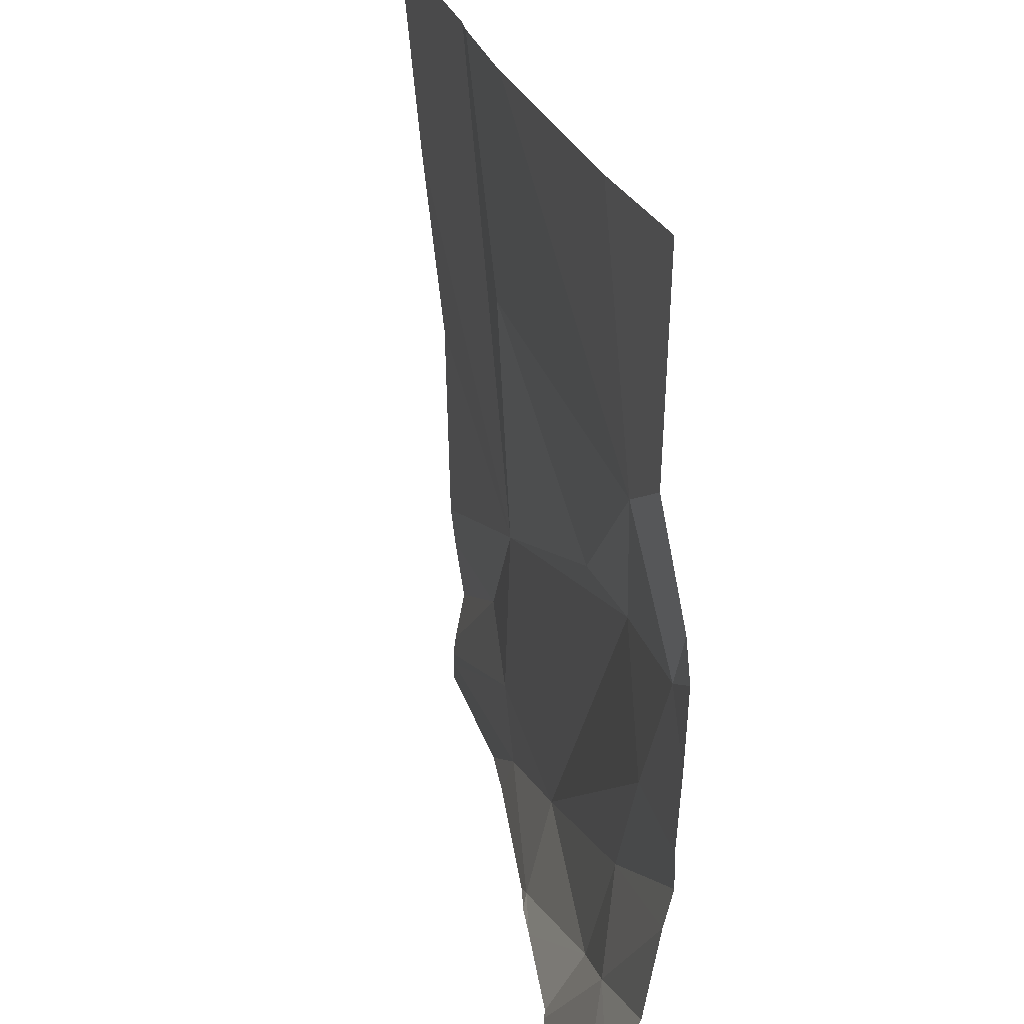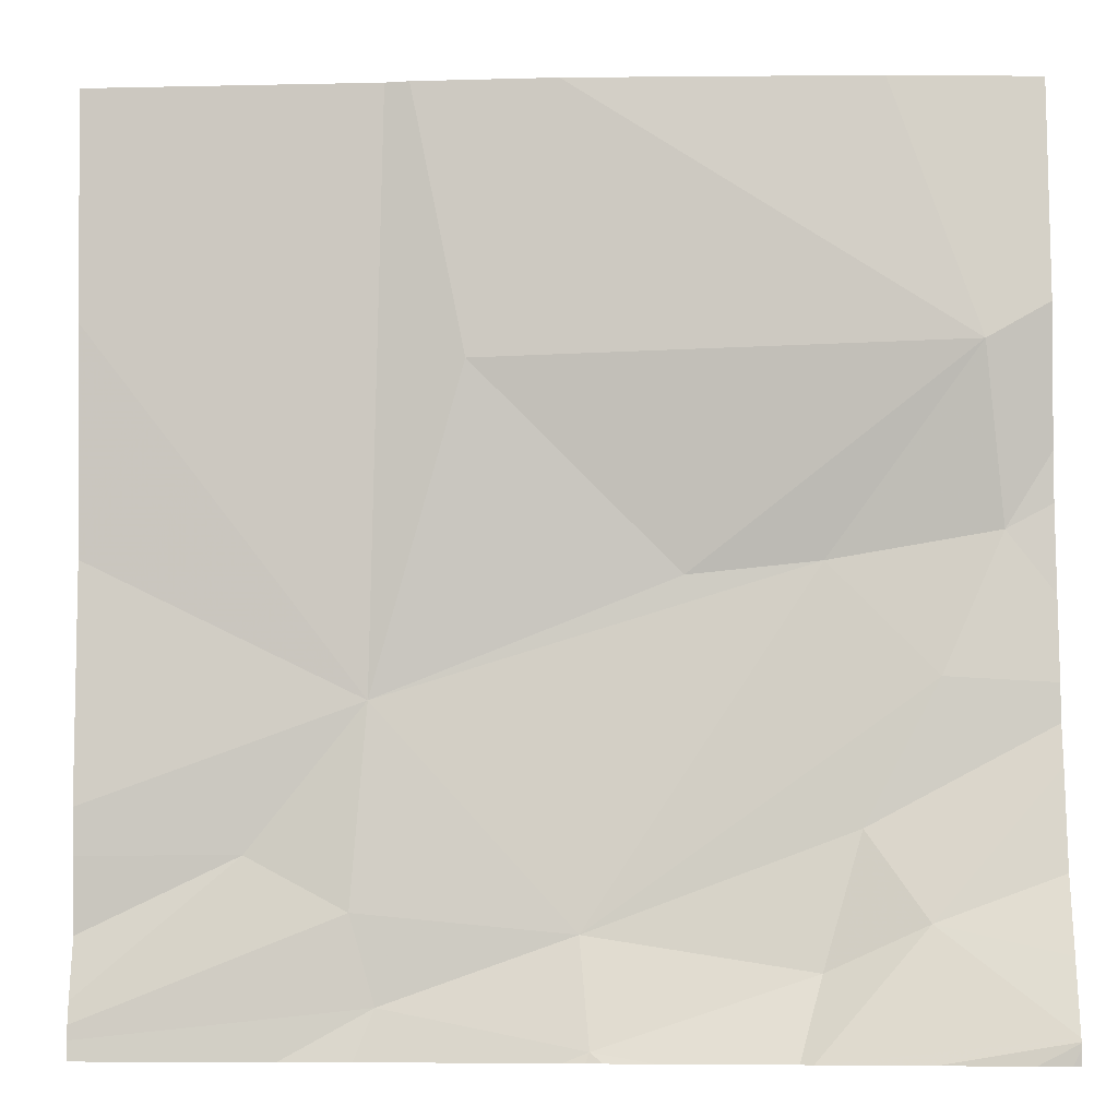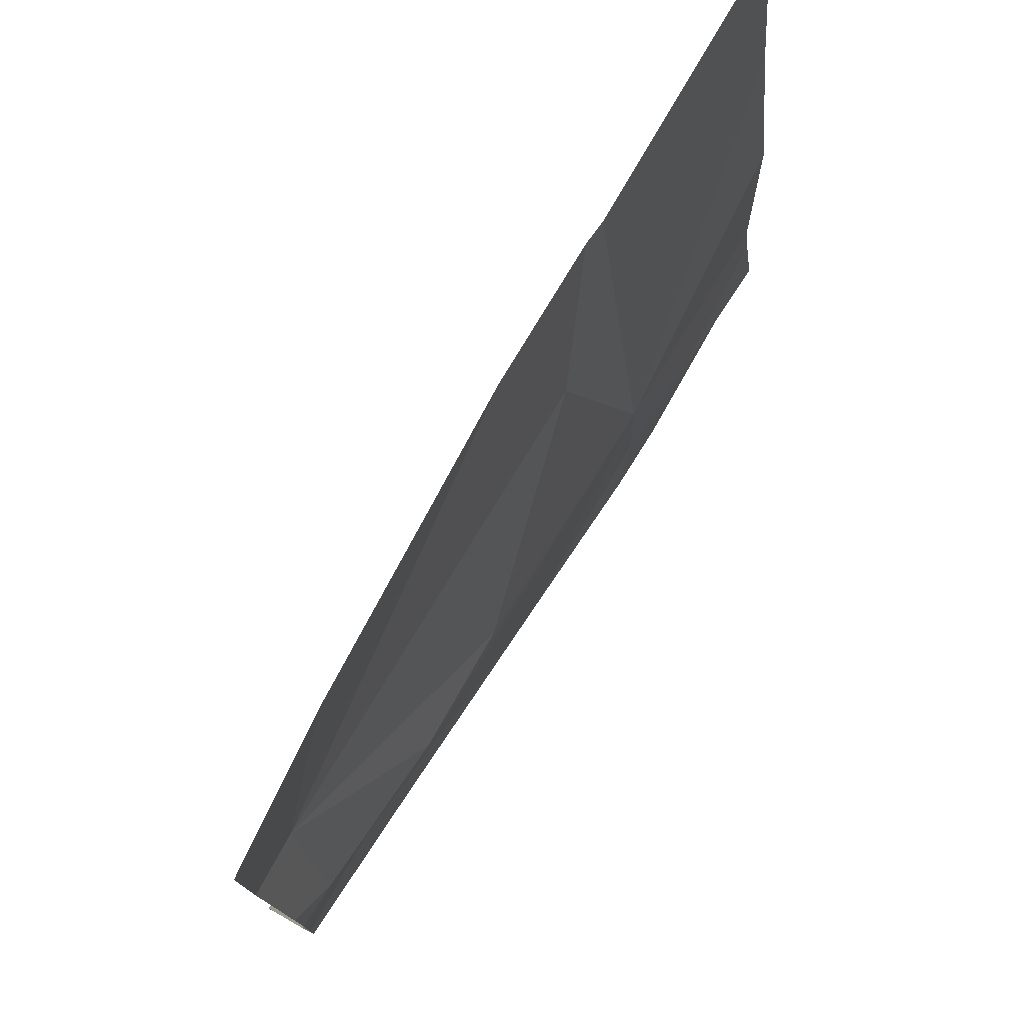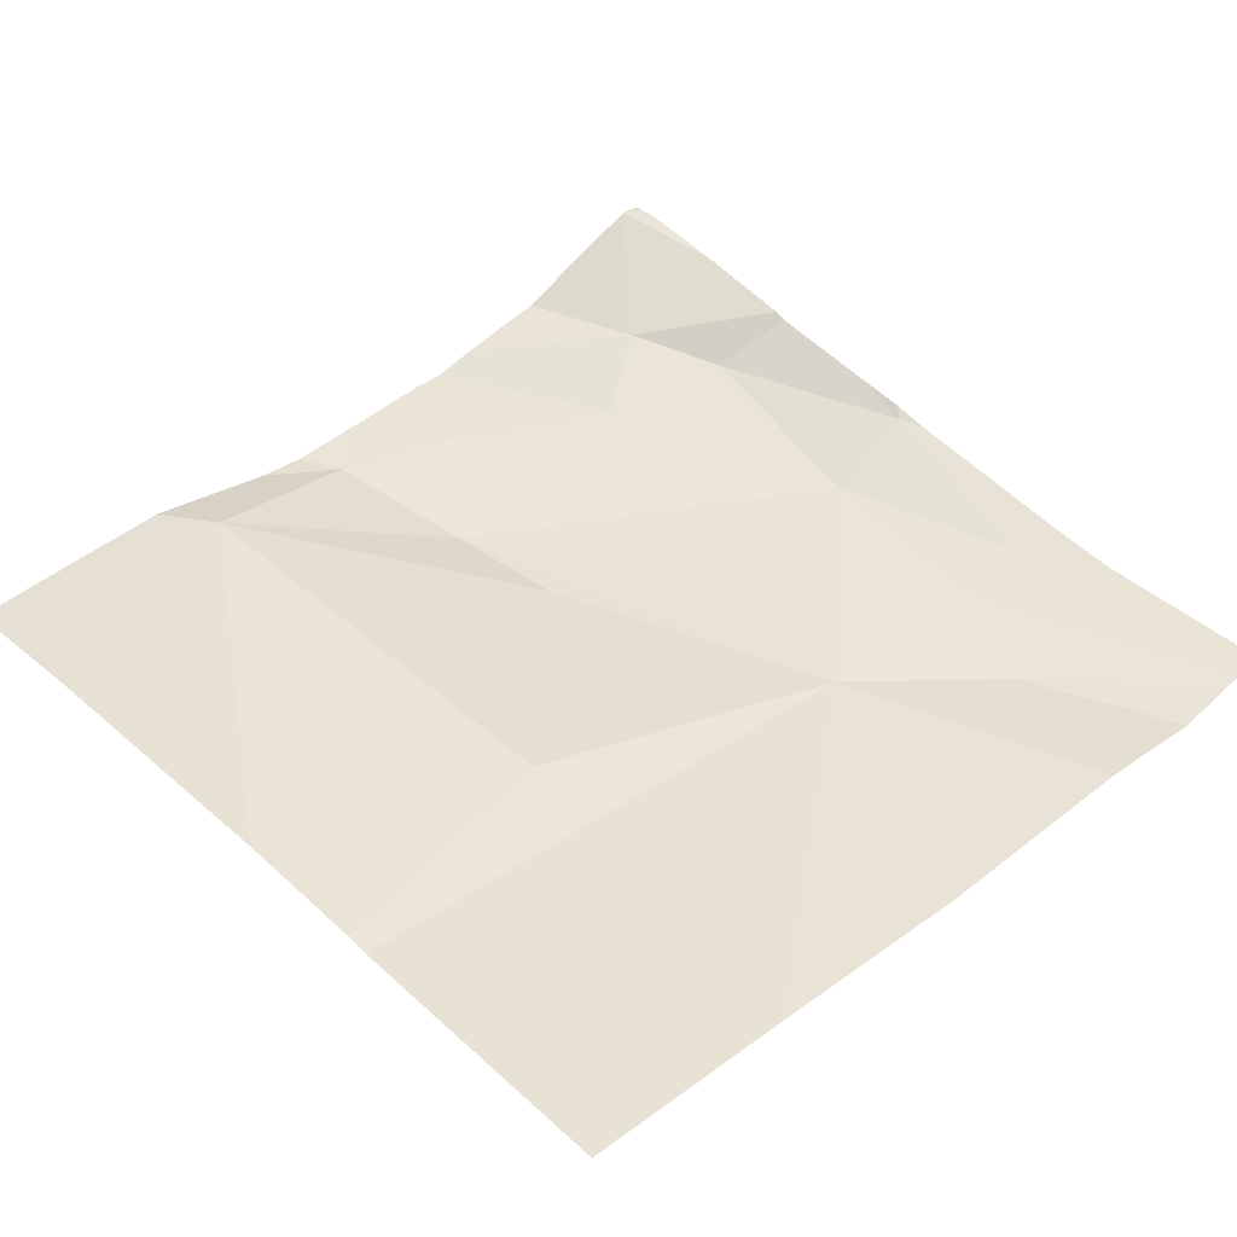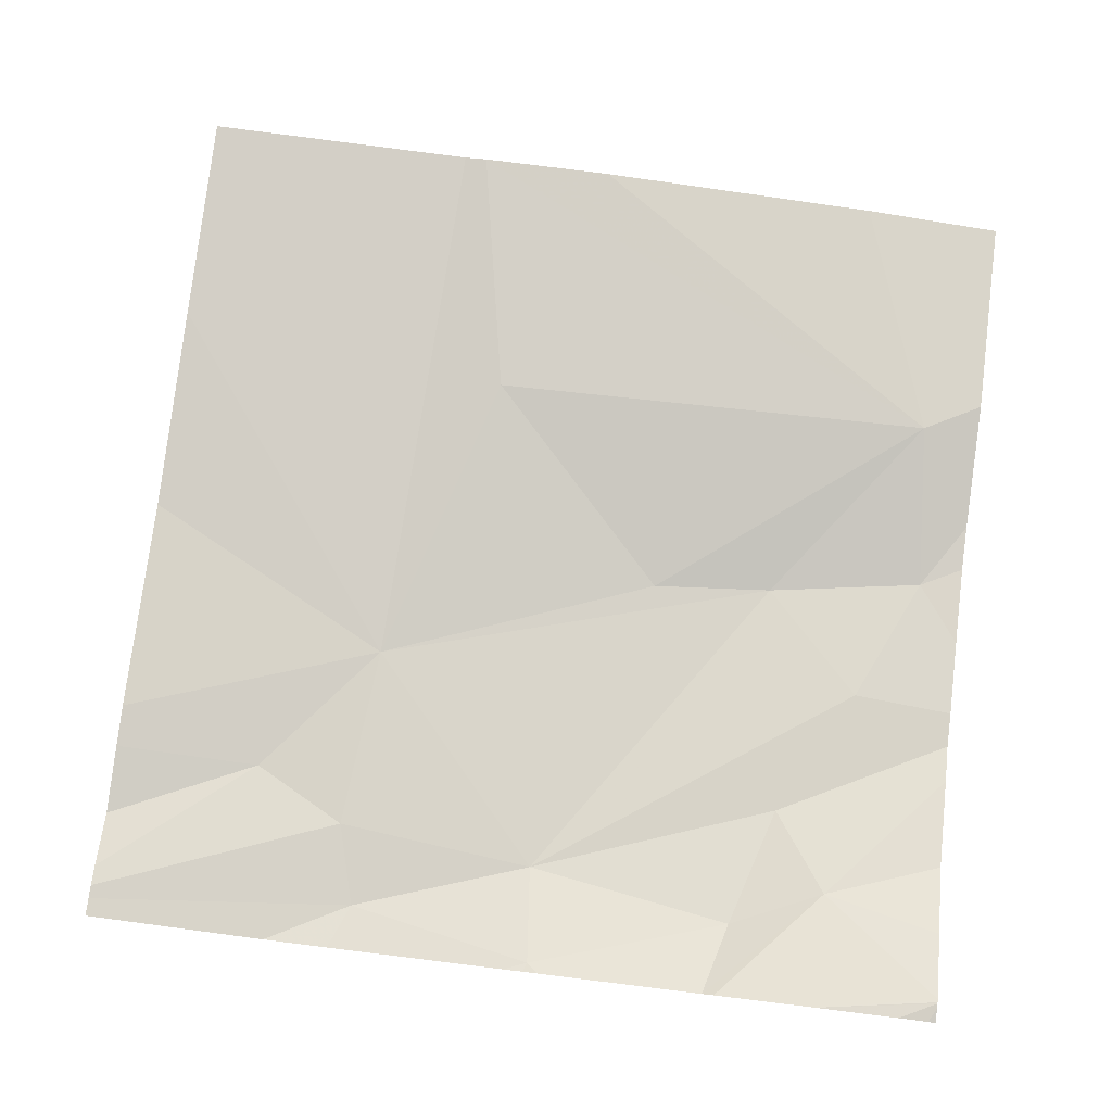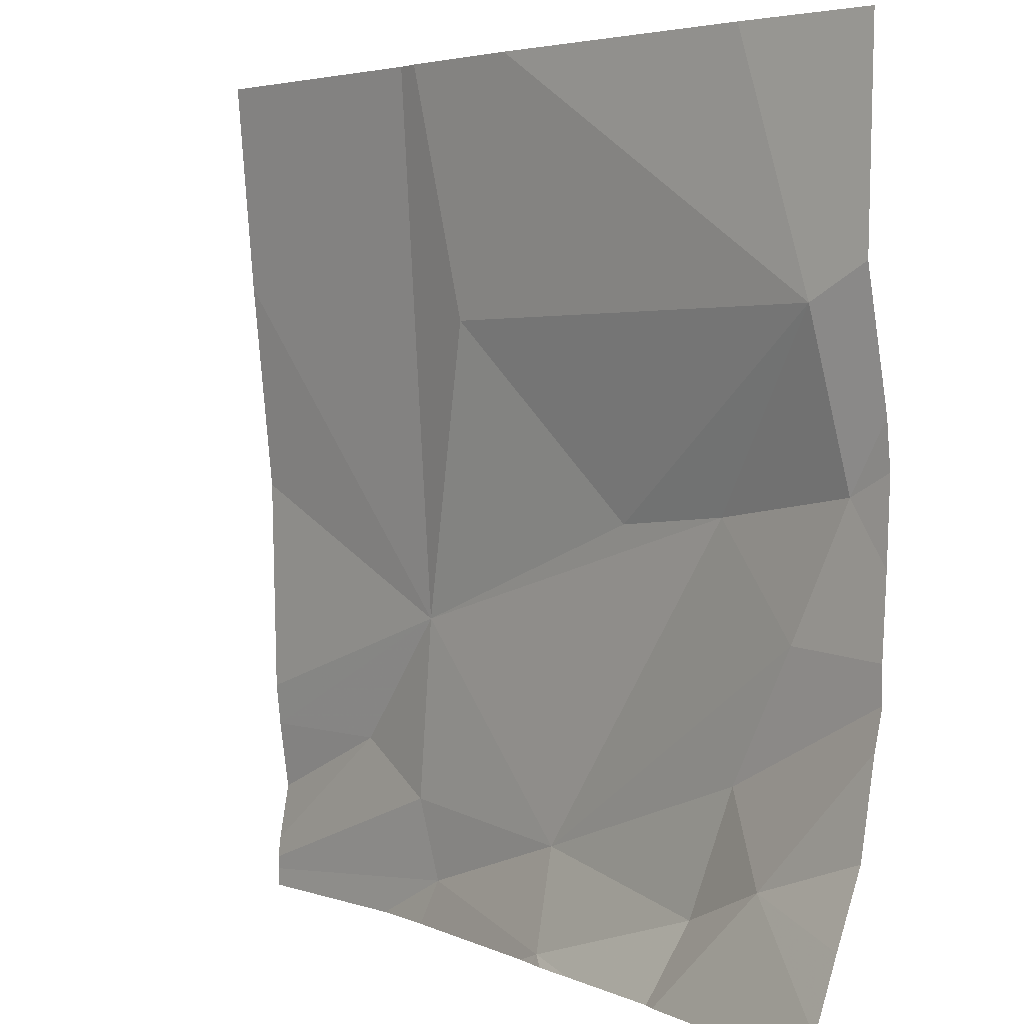
<metadata>
{"format":"obj","ext":"obj","renderer":"f3d","projection":"perspective","resolution":1024,"background":"white","views":[{"elev":26.6,"azim":76.4,"up":"+Y"},{"elev":-8.9,"azim":4.2,"up":"+Y"},{"elev":77.3,"azim":120.9,"up":"+Y"},{"elev":44.0,"azim":-133.1,"up":"+Z"},{"elev":76.0,"azim":7.4,"up":"+Z"},{"elev":3.5,"azim":49.2,"up":"+Y"}]}
</metadata>
<code>
v -116.9 236.4 483.2
v -116.9 236.3 483.2
v -116.3 236.7 483.2
v -117.1 236.4 483.2
v -116.9 236.6 483.2
v -116.3 236.2 483.3
v -116.3 236.6 483.2
v -116.3 236.2 483.3
v -116.3 237.2 483.2
v -116.9 237.2 483.3
v -116.7 236.3 483.2
v -116.8 236.9 483.2
v -116.3 236.2 483.3
v -116.7 236.2 483.2
v -116.3 236.9 483.2
v -116.7 237.2 483.3
v -116.5 236.3 483.2
v -116.9 237.2 483.3
v -117.2 237.2 483.3
v -117.2 237.2 483.3
v -116.4 236.6 483.2
v -116.3 236.7 483.2
v -117 236.2 483.2
v -116.3 237.2 483.2
v -116.5 236.2 483.3
v -116.7 236.2 483.2
v -116.4 236.3 483.2
v -116.7 236.2 483.3
v -116.9 236.2 483.2
v -116.7 236.2 483.2
v -116.5 236.7 483.2
v -116.6 236.7 483.2
v -116.5 236.4 483.2
v -117.2 236.2 483.2
v -117.2 236.3 483.2
v -117.2 236.9 483.2
v -116.3 237.2 483.2
v -117.2 236.4 483.2
v -117.2 236.3 483.2
v -116.4 237.2 483.2
v -117.2 236.3 483.2
v -117.2 236.7 483.2
v -117.2 236.5 483.2
v -116.3 236.8 483.2
v -116.3 236.9 483.2
v -116.3 236.2 483.3
v -116.3 236.3 483.3
v -116.3 236.2 483.3
v -116.3 236.4 483.2
v -116.3 236.8 483.2
v -116.3 237.2 483.2
v -116.3 236.5 483.2
v -116.3 236.5 483.2
v -116.4 236.2 483.3
v -116.7 236.2 483.2
v -116.5 236.2 483.3
v -116.3 236.2 483.3
v -116.4 236.2 483.3
v -117.2 236.2 483.2
v -116.3 236.2 483.3
v -116.4 236.2 483.3
v -116.3 236.2 483.3
f 34 1 35
f 5 4 1
f 45 15 44
f 44 22 50
f 11 1 2
f 56 27 25
f 35 4 41
f 18 12 10
f 38 5 43
f 14 2 29
f 10 15 16
f 17 14 28
f 5 1 11
f 11 2 14
f 3 21 7
f 57 6 60
f 15 22 44
f 51 9 37
f 55 14 30
f 22 31 21
f 12 32 15
f 54 46 61
f 27 17 25
f 5 31 32
f 54 48 46
f 31 15 32
f 22 15 31
f 17 33 11
f 21 11 33
f 11 21 31
f 11 14 17
f 20 36 19
f 5 11 31
f 13 6 58
f 33 27 52
f 7 33 53
f 9 15 45
f 27 33 17
f 5 32 12
f 34 2 1
f 26 14 55
f 35 1 4
f 19 5 18
f 36 5 19
f 7 21 33
f 23 34 59
f 40 15 24
f 38 4 5
f 39 4 38
f 3 22 21
f 16 15 40
f 41 4 39
f 15 9 24
f 42 5 36
f 43 5 42
f 25 17 28
f 28 14 26
f 46 27 56
f 47 27 46
f 6 48 54
f 10 12 15
f 49 27 47
f 30 14 29
f 50 22 3
f 29 2 23
f 52 27 49
f 53 33 52
f 23 2 34
f 57 8 6
f 24 9 51
f 58 6 54
f 18 5 12
f 60 6 13
f 61 46 56
f 62 8 57

</code>
